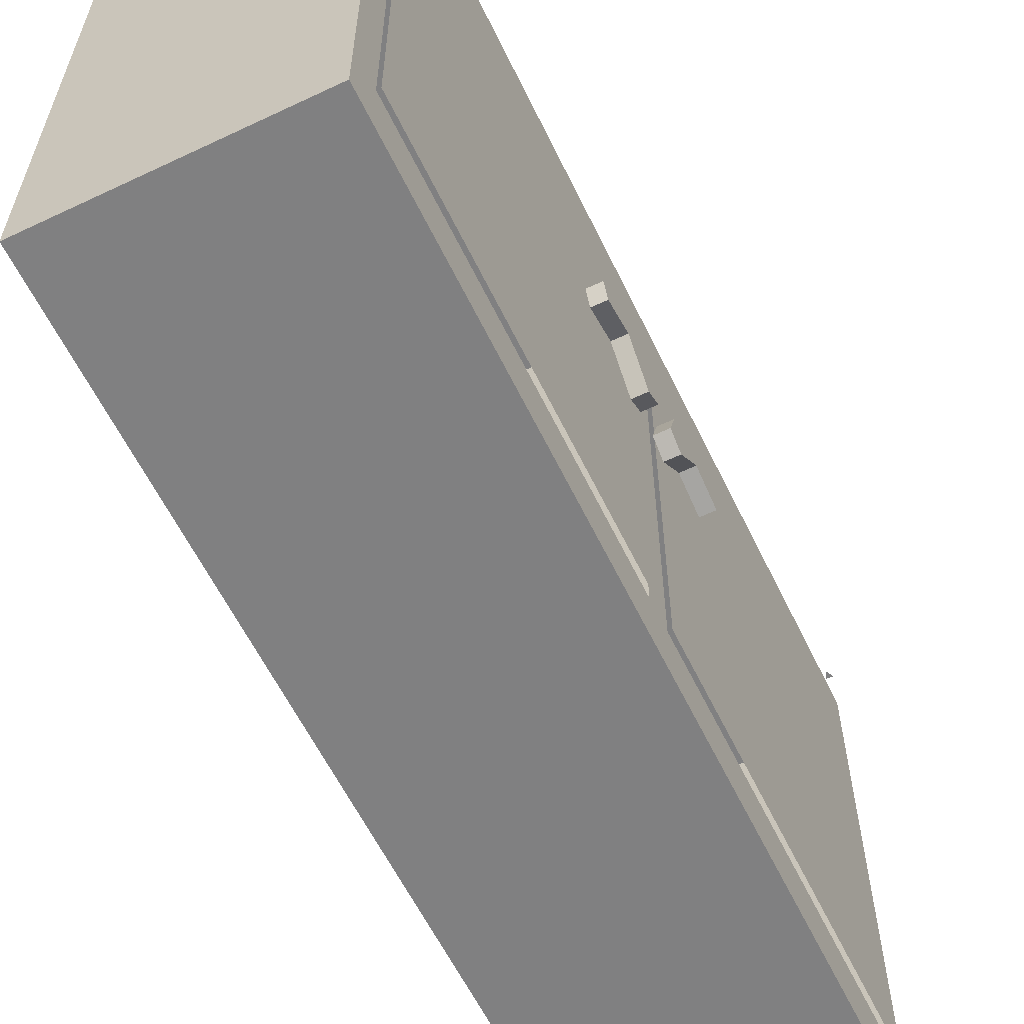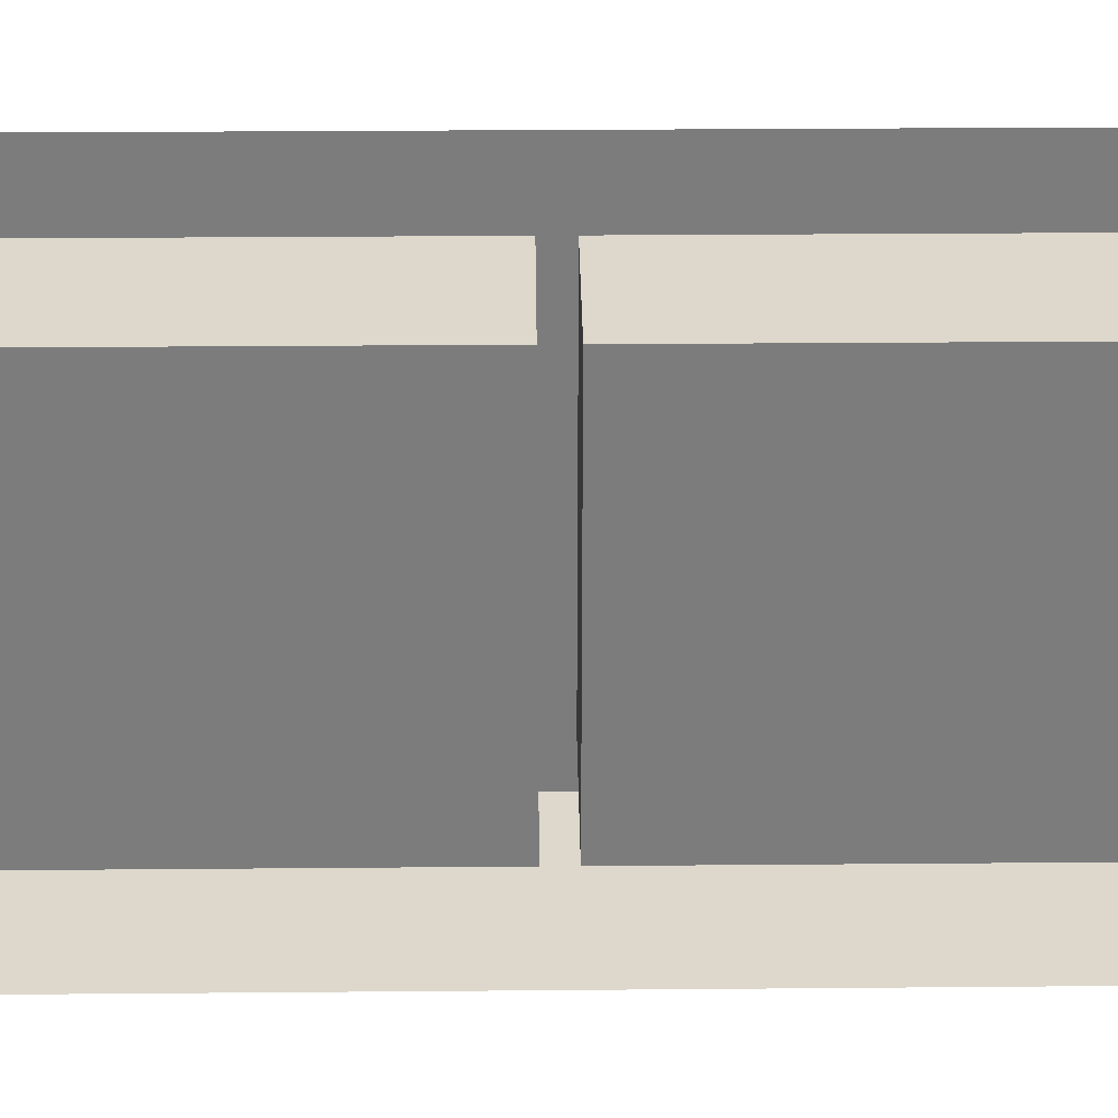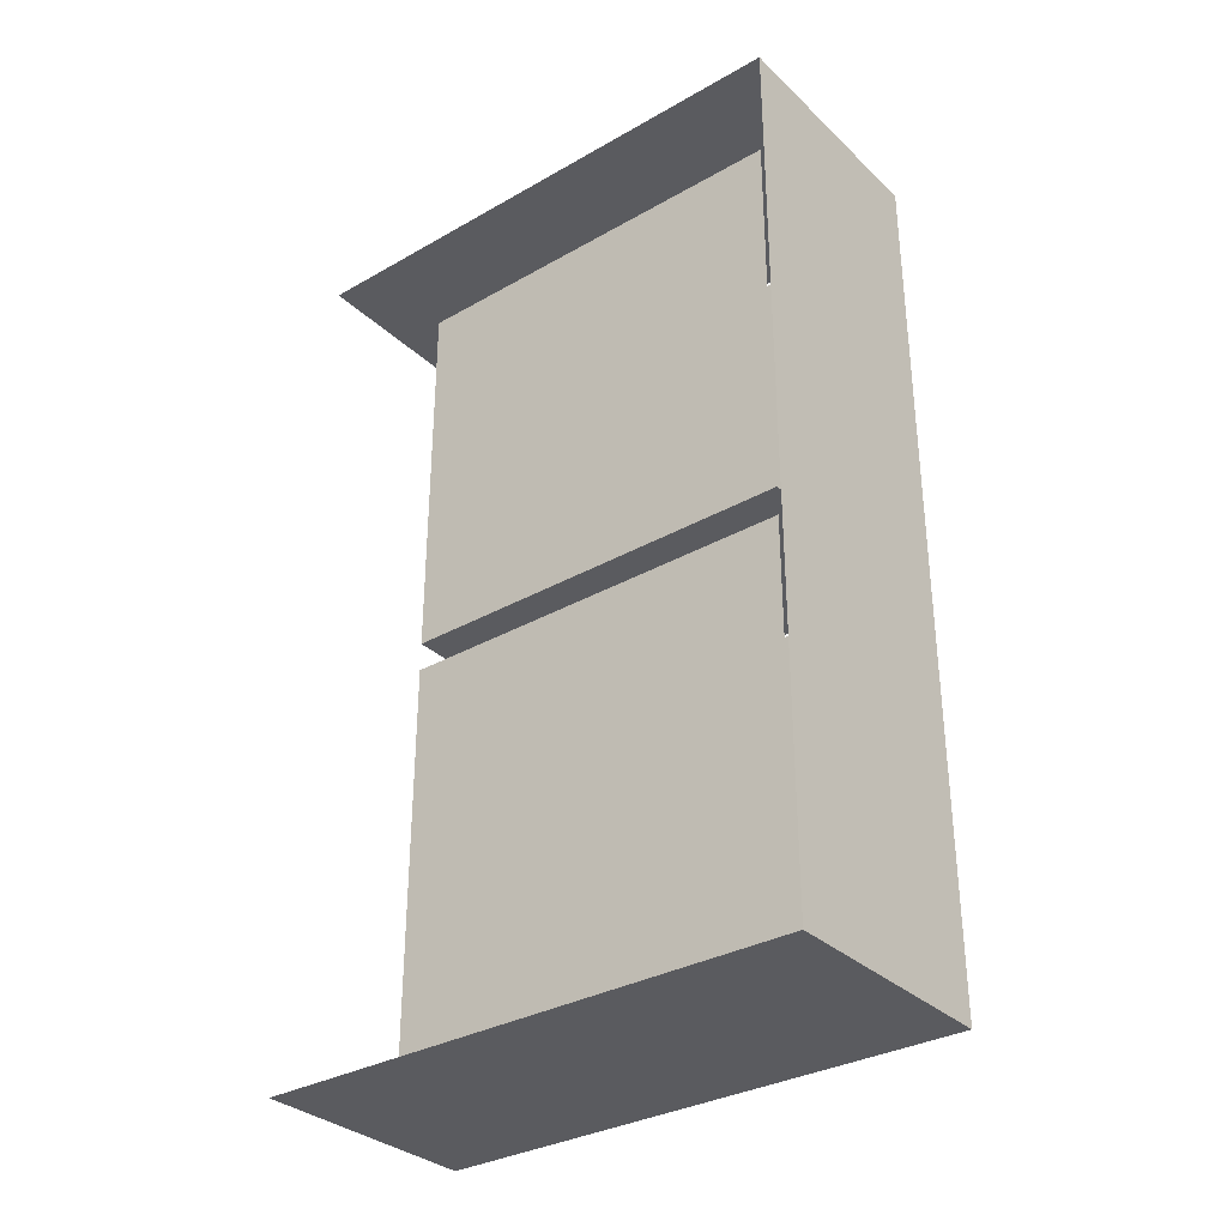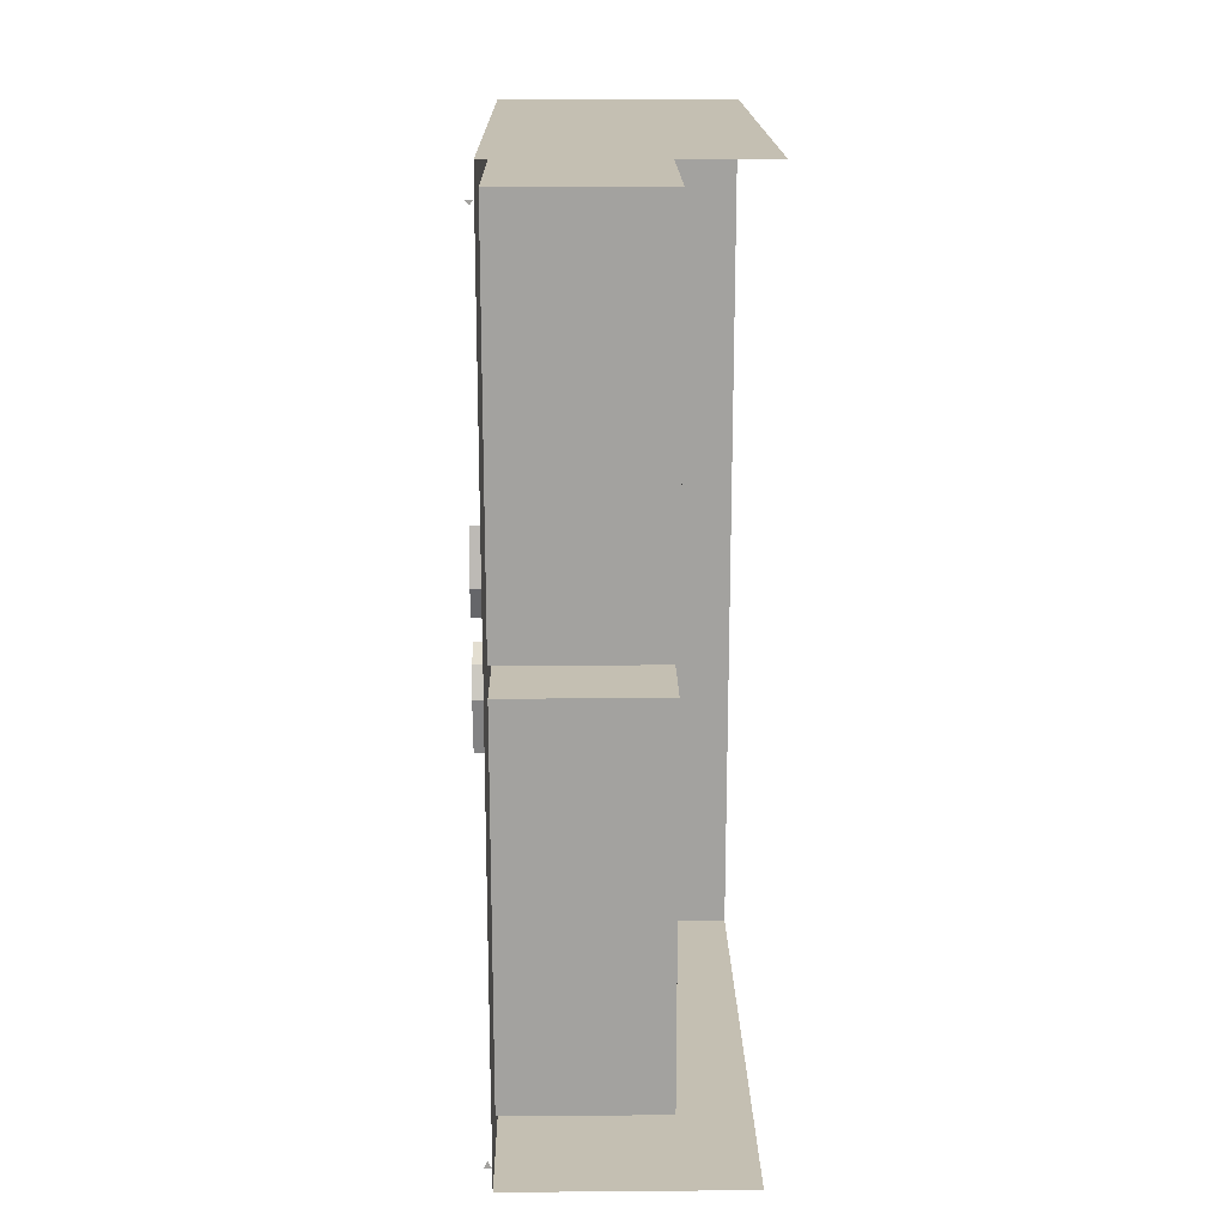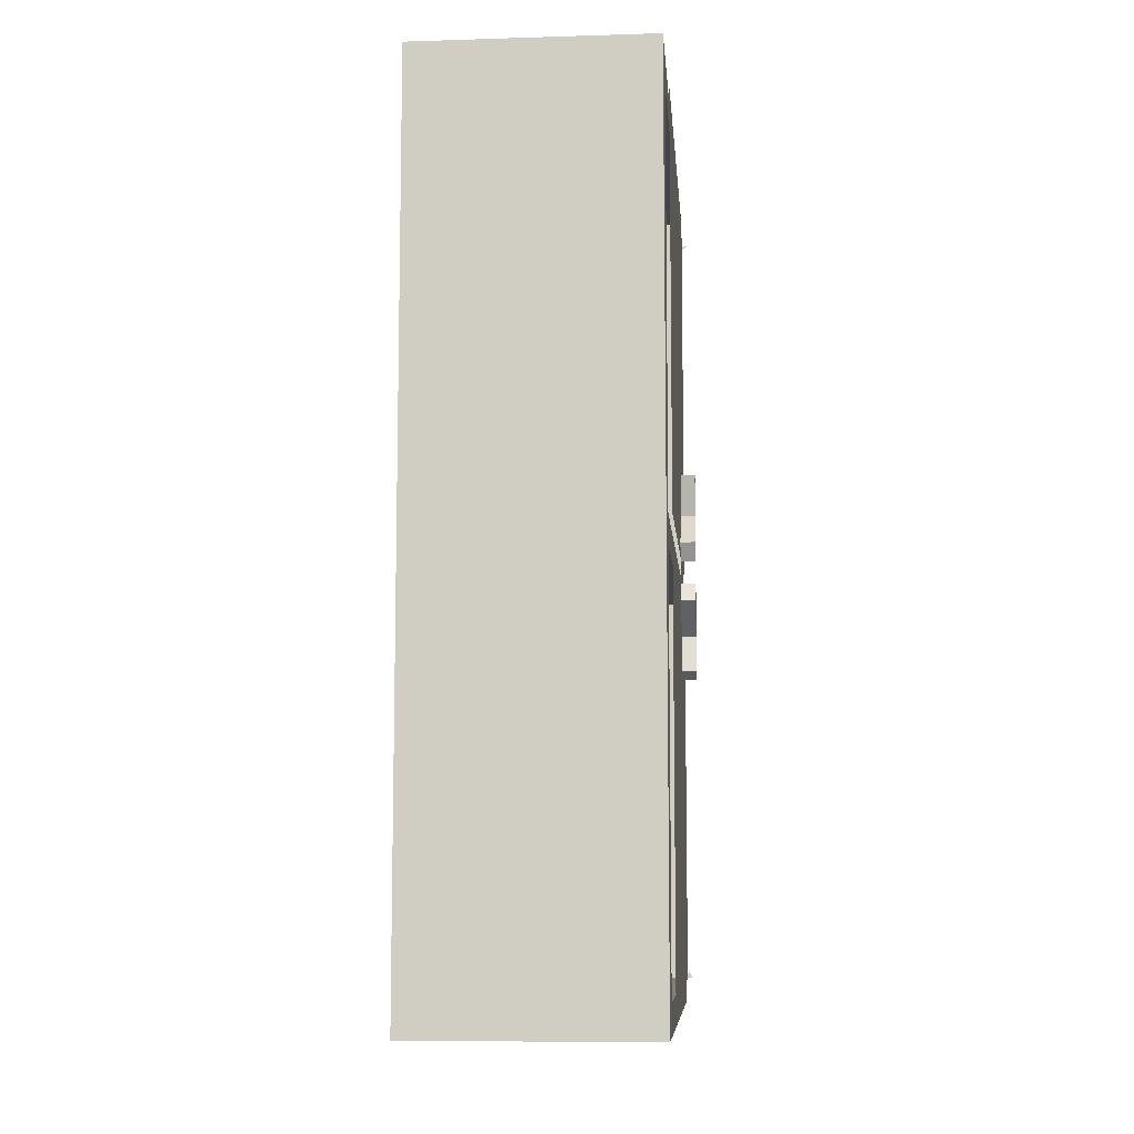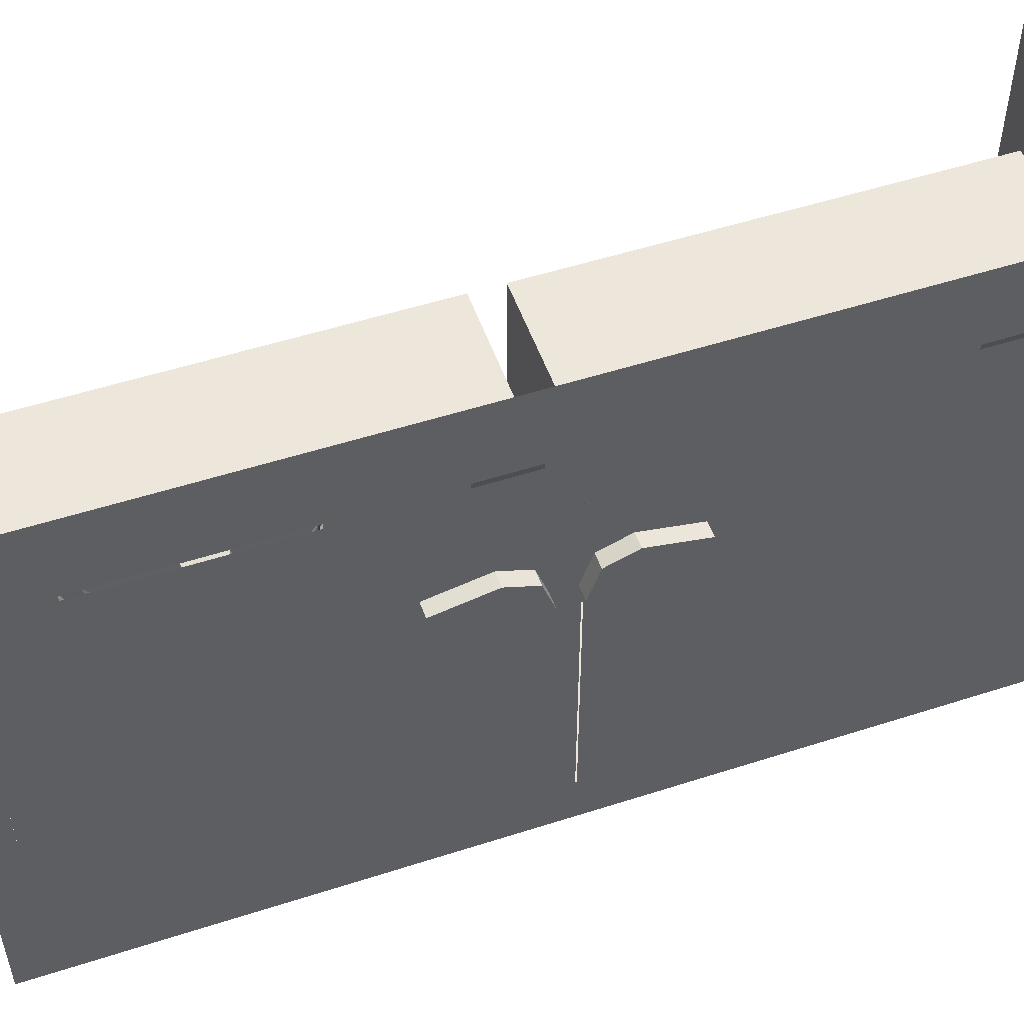
<metadata>
{"format":"obj","ext":"obj","renderer":"f3d","projection":"perspective","resolution":1024,"background":"white","views":[{"elev":-60.2,"azim":25.8,"up":"+Y"},{"elev":31.2,"azim":-90.7,"up":"+Y"},{"elev":-32.8,"azim":-51.8,"up":"+Z"},{"elev":17.6,"azim":179.1,"up":"+Z"},{"elev":-8.4,"azim":4.7,"up":"+Z"},{"elev":52.3,"azim":70.8,"up":"+Y"}]}
</metadata>
<code>
v 0.007812 -1.492 0.8438
v 0.007812 -0.7266 0.8438
v 0.007812 -0.7266 0.0625
v 0.007812 -1.492 0.0625
v 0.007812 -1.547 0.875
v 0.007812 -0.6719 0.875
v 0.007812 -1.547 0.03125
v 0.007812 -0.6719 0.03125
v 0.007812 -0.9766 0.02344
v 0.007812 -1 0.0625
v 0.007812 -0.9219 0.1328
v 0.007812 -0.8828 0.1094
v 0.007812 -0.9062 0.04688
v 0.03906 -0.9062 0.04688
v 0.03906 -0.9766 0.02344
v 0.03906 -1 0.0625
v 0.03906 -0.9219 0.1328
v 0.007812 -0.9453 0.2109
v 0.007812 -0.9062 0.2266
v 0.03906 -0.9062 0.2266
v 0.03906 -0.8828 0.1094
v 0.03906 -0.9453 0.2109
v 0.007812 -1.492 -0.0625
v 0.007812 -0.7266 -0.0625
v 0.007812 -0.7266 -0.8438
v 0.007812 -1.492 -0.8438
v 0.007812 -1.547 -0.03125
v 0.007812 -0.6719 -0.03125
v 0.007812 -1.547 -0.875
v 0.007812 -0.6719 -0.875
v 0.007812 -0.9062 -0.04688
v 0.007812 -0.8828 -0.1094
v 0.007812 -0.9219 -0.1328
v 0.007812 -1 -0.0625
v 0.007812 -0.9766 -0.02344
v 0.03906 -0.9766 -0.02344
v 0.03906 -0.9062 -0.04688
v 0.03906 -0.8828 -0.1094
v 0.007812 -0.9062 -0.2266
v 0.007812 -0.9453 -0.2109
v 0.03906 -0.9453 -0.2109
v 0.03906 -0.9219 -0.1328
v 0.03906 -1 -0.0625
v 0.03906 -0.9062 -0.2266
v 0.01562 -0.5 -0.8828
v 0 -0.5 -0.8828
v 0.007812 -0.5 -0.8672
v 0.01562 -0.5 0.875
v 0.007812 -0.5 0.8672
v 0 -0.5 0.875
v -0.5 -1.656 -0.125
v -0.0625 -1.656 -0.125
v -0.0625 -1.656 0.125
v -0.5 -1.656 0.125
v -0.0625 -1.656 0.9375
v -0.5 -1.656 0.9375
v -0.0625 -0.5078 0.9375
v -0.5 -0.5078 0.9375
v 0 -1.656 -0.125
v 0 -1.656 0.125
v 0 -1.656 0.9375
v 0 -0.5078 0.9375
v -0.5 -1.656 -0.9375
v -0.0625 -1.656 -0.9375
v 0 -1.656 -0.9375
v -0.3438 -1.547 -0.03125
v -0.3438 -1.547 -0.875
v -0.3438 -0.6719 -0.875
v -0.3438 -0.6719 -0.03125
v 0 -1.547 -0.03125
v 0 -0.6719 -0.03125
v 0 -0.6719 0.03125
v 0 -1.547 0.03125
v 0 -1.547 -0.875
v 0 -0.5078 -0.9375
v 0 -0.6719 -0.875
v 0 -0.6719 0.875
v -0.3438 -0.6719 0.875
v -0.3438 -0.6719 0.03125
v -0.3438 -1.547 0.03125
v -0.3438 -1.547 0.875
v 0 -1.547 0.875
v -0.0625 -0.5078 -0.9375
v -0.5 -0.5078 -0.9375
v -0.1328 -0.9375 0.5234
v -0.1875 -1.078 0.5234
v -0.1875 -1.078 0.4766
v -0.1328 -0.9375 0.4766
v -0.1875 -0.9219 0.4609
v -0.1875 -0.9219 0.5391
v -0.1875 -1.062 0.5781
v -0.1875 -1.117 0.5781
v -0.1875 -1.109 0.5312
v -0.1641 -1.281 0.5
v -0.1719 -1.062 0.5
v -0.1875 -1.109 0.4688
v -0.1875 -1.062 0.4219
v -0.2344 -0.9766 0.3125
v -0.2578 -0.8516 0.3359
v -0.2031 -0.8203 0.4375
v -0.1875 -0.8594 0.4766
v -0.1875 -0.8594 0.5234
v -0.2031 -0.8203 0.5625
v -0.2578 -0.8516 0.6641
v -0.2344 -0.9766 0.6875
v -0.1953 -1.07 0.6328
v -0.1953 -1.109 0.6172
v -0.1875 -1.141 0.6875
v -0.1797 -1.297 0.6094
v -0.1562 -1.297 0.5547
v -0.1953 -0.8203 0.5
v -0.2344 -0.6719 0.4453
v -0.2344 -0.6719 0.5547
v -0.3438 -0.6719 0.5938
v -0.3438 -0.8984 0.7188
v -0.3438 -1.109 0.7188
v -0.2109 -1.086 0.6641
v -0.2109 -1.281 0.6641
v -0.2812 -1.375 0.5547
v -0.2812 -1.375 0.5
v -0.2812 -1.375 0.4453
v -0.1562 -1.297 0.4453
v -0.1875 -1.117 0.4219
v -0.1797 -1.297 0.3906
v -0.1875 -1.141 0.3125
v -0.1953 -1.109 0.3828
v -0.1953 -1.07 0.3672
v -0.2109 -1.086 0.3359
v -0.3438 -1.109 0.2812
v -0.3438 -0.8984 0.2812
v -0.3438 -0.6719 0.4062
v -0.2109 -1.281 0.3359
v -0.2812 -1.312 0.3125
v -0.3438 -1.391 0.5
v -0.3438 -1.312 0.3359
v -0.2812 -1.312 0.6875
v -0.3438 -1.312 0.6641
f 1 2 3
f 1 3 4
f 1 4 2
f 2 4 3
f 23 24 25
f 23 25 26
f 23 26 24
f 24 26 25
f 1 4 5
f 1 5 6
f 1 6 2
f 1 2 5
f 1 5 7
f 1 7 4
f 2 3 8
f 2 8 6
f 2 6 3
f 3 6 8
f 3 8 4
f 3 4 7
f 3 7 8
f 8 7 4
f 4 7 5
f 2 6 5
f 23 26 27
f 23 27 28
f 23 28 24
f 23 24 27
f 23 27 29
f 23 29 26
f 24 25 30
f 24 30 28
f 24 28 25
f 25 28 30
f 25 30 26
f 25 26 29
f 25 29 30
f 30 29 26
f 26 29 27
f 24 28 27
f 9 10 11
f 9 11 12
f 9 12 13
f 9 13 14
f 9 14 15
f 9 15 10
f 10 15 16
f 10 16 11
f 11 16 17
f 11 17 18
f 11 18 19
f 11 19 12
f 12 19 20
f 12 20 21
f 12 21 13
f 13 21 14
f 14 21 17
f 14 17 16
f 14 16 15
f 21 20 22
f 21 22 17
f 17 22 18
f 18 22 19
f 19 22 20
f 31 32 33
f 31 33 34
f 31 34 35
f 31 35 36
f 31 36 37
f 31 37 32
f 32 37 38
f 32 38 39
f 32 39 40
f 32 40 33
f 33 40 41
f 33 41 42
f 33 42 34
f 34 42 43
f 34 43 35
f 35 43 36
f 36 43 42
f 36 42 38
f 36 38 37
f 42 41 44
f 42 44 38
f 38 44 39
f 39 44 40
f 40 44 41
f 45 46 47
f 48 49 50
f 51 52 53
f 51 53 54
f 54 53 55
f 54 55 56
f 56 55 57
f 56 57 58
f 63 64 52
f 63 52 51
f 84 83 64
f 84 64 63
f 52 59 60
f 52 60 53
f 53 60 61
f 53 61 55
f 55 61 62
f 55 62 57
f 64 65 59
f 64 59 52
f 66 67 68
f 66 68 69
f 66 69 70
f 70 69 71
f 70 71 72
f 70 72 73
f 70 73 59
f 70 59 65
f 70 65 74
f 74 65 75
f 74 75 76
f 74 76 68
f 74 68 67
f 69 68 76
f 69 76 71
f 71 76 75
f 71 75 62
f 71 62 72
f 72 62 77
f 72 77 78
f 72 78 79
f 72 79 73
f 73 79 80
f 80 79 81
f 81 79 78
f 81 78 82
f 82 78 77
f 82 77 62
f 82 62 61
f 82 61 60
f 82 60 73
f 73 60 59
f 65 64 83
f 65 83 75
f 85 86 87
f 85 87 88
f 85 90 91
f 85 91 86
f 86 93 94
f 86 94 95
f 95 94 87
f 87 94 96
f 87 96 87
f 87 87 97
f 87 97 88
f 88 97 89
f 89 97 98
f 89 98 99
f 90 104 105
f 90 105 91
f 91 105 106
f 92 108 109
f 92 109 110
f 92 110 94
f 92 94 93
f 104 115 105
f 105 115 116
f 105 116 117
f 105 117 106
f 108 116 118
f 108 118 109
f 109 118 119
f 109 119 110
f 110 119 94
f 94 119 120
f 94 120 121
f 94 121 122
f 94 122 123
f 94 123 96
f 122 124 123
f 123 124 125
f 97 127 98
f 98 127 128
f 98 128 129
f 98 129 130
f 98 130 99
f 132 125 124
f 132 124 121
f 132 121 133
f 132 133 129
f 132 129 125
f 124 122 121
f 133 121 134
f 133 134 135
f 133 135 129
f 121 120 134
f 134 120 119
f 134 119 136
f 134 136 137
f 137 136 116
f 116 136 118
f 118 136 119
f 85 88 89
f 85 89 90
f 92 107 108
f 111 103 102
f 111 102 100
f 107 117 108
f 108 117 116
f 100 102 101
f 123 125 126
f 125 129 128
f 125 128 126
f 86 91 92
f 86 92 93
f 89 99 100
f 89 100 101
f 89 101 90
f 90 101 102
f 90 102 103
f 90 103 104
f 91 106 107
f 91 107 92
f 111 100 112
f 111 112 113
f 111 113 103
f 103 113 104
f 104 113 114
f 104 114 115
f 106 117 107
f 96 123 97
f 96 97 87
f 123 126 127
f 123 127 97
f 99 130 131
f 99 131 112
f 99 112 100
f 126 128 127

</code>
